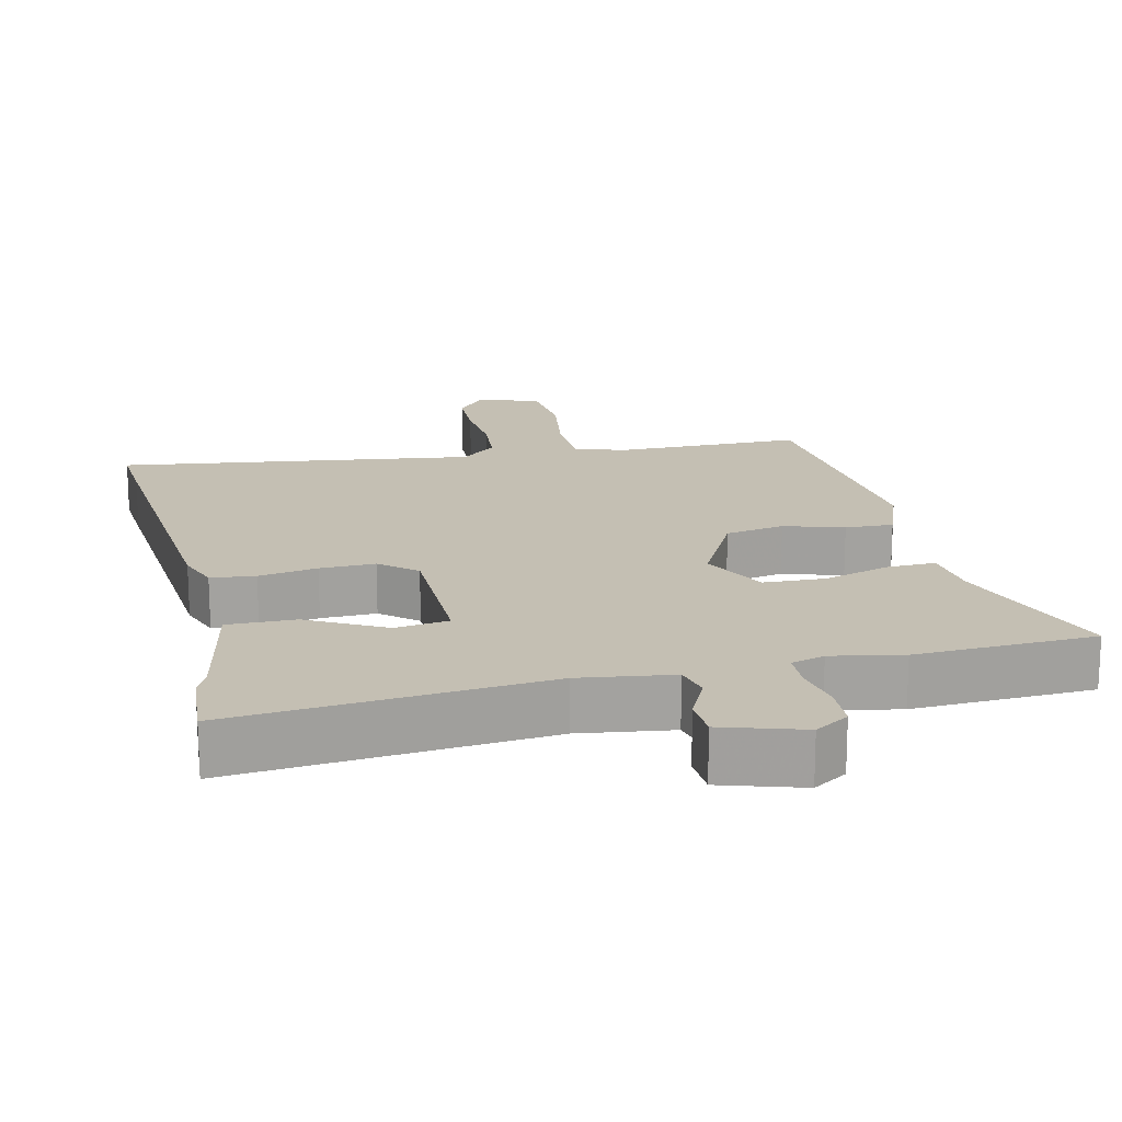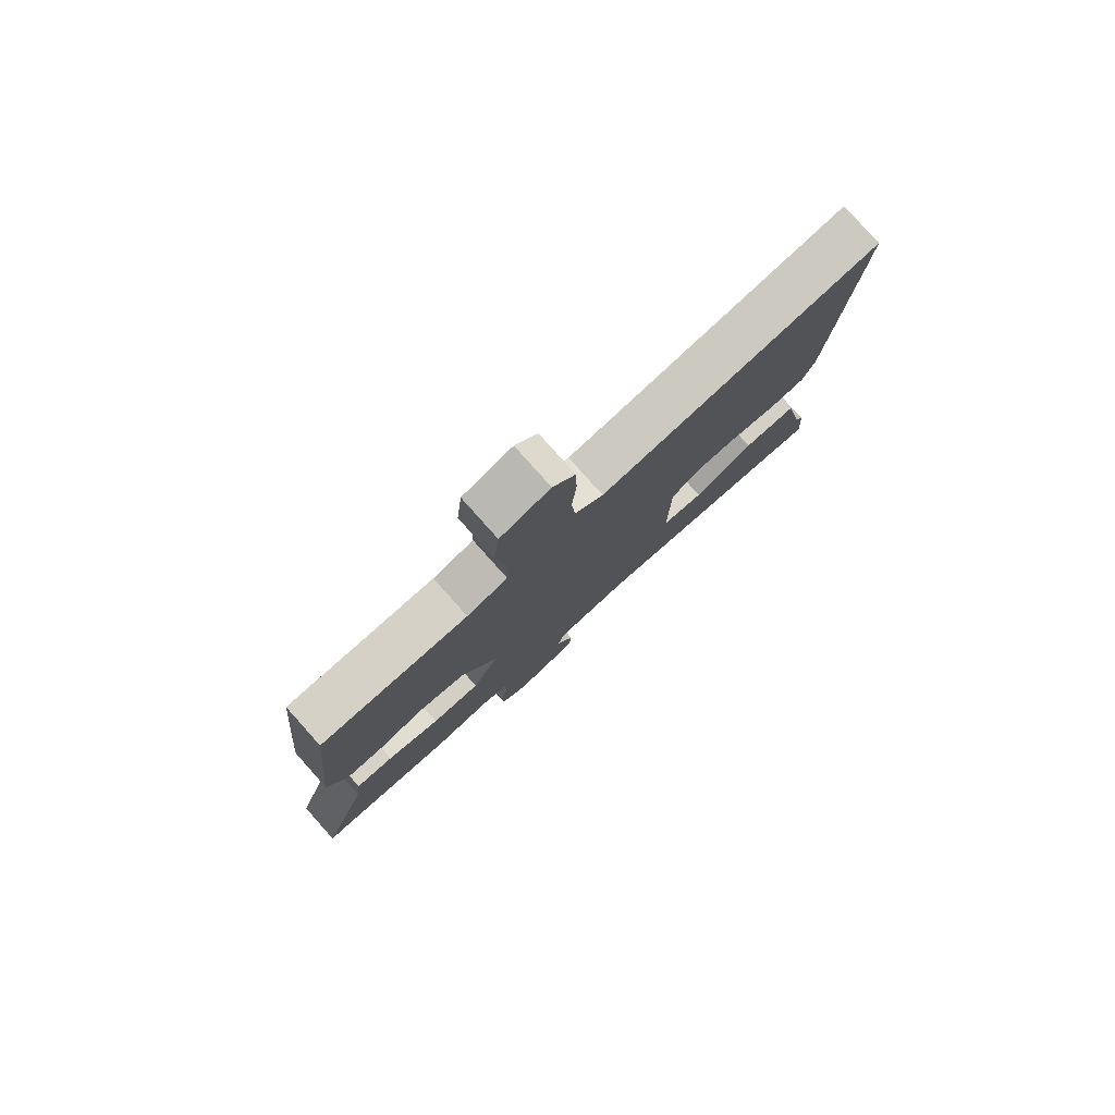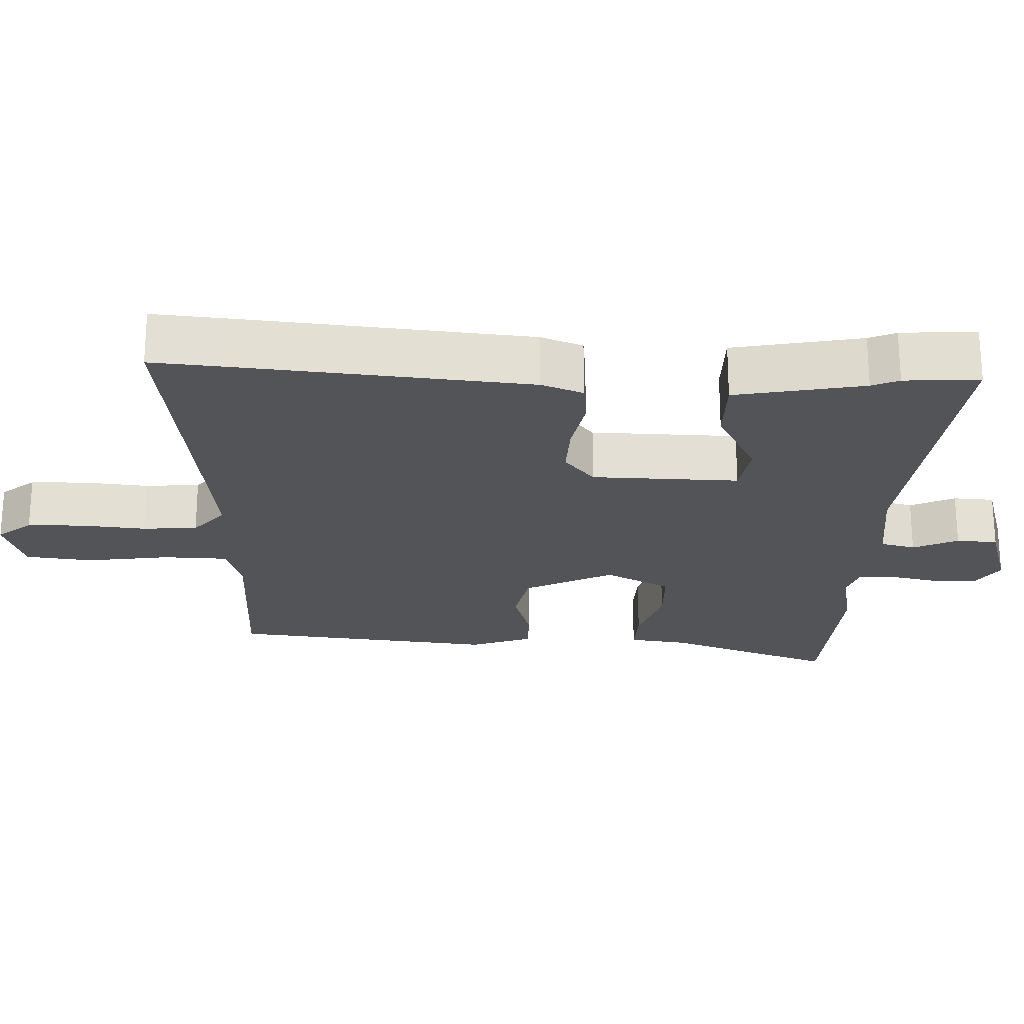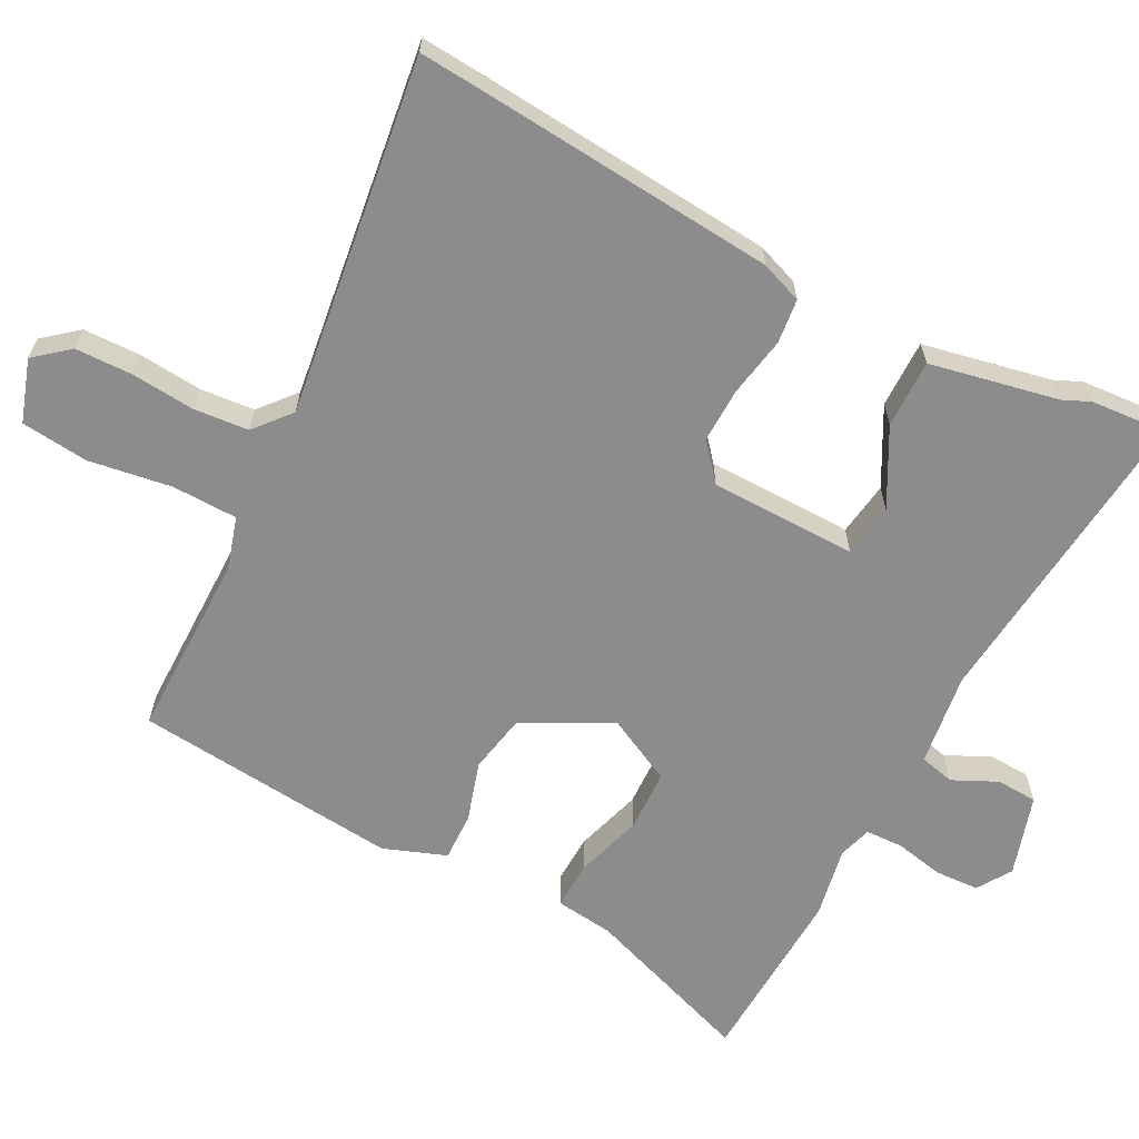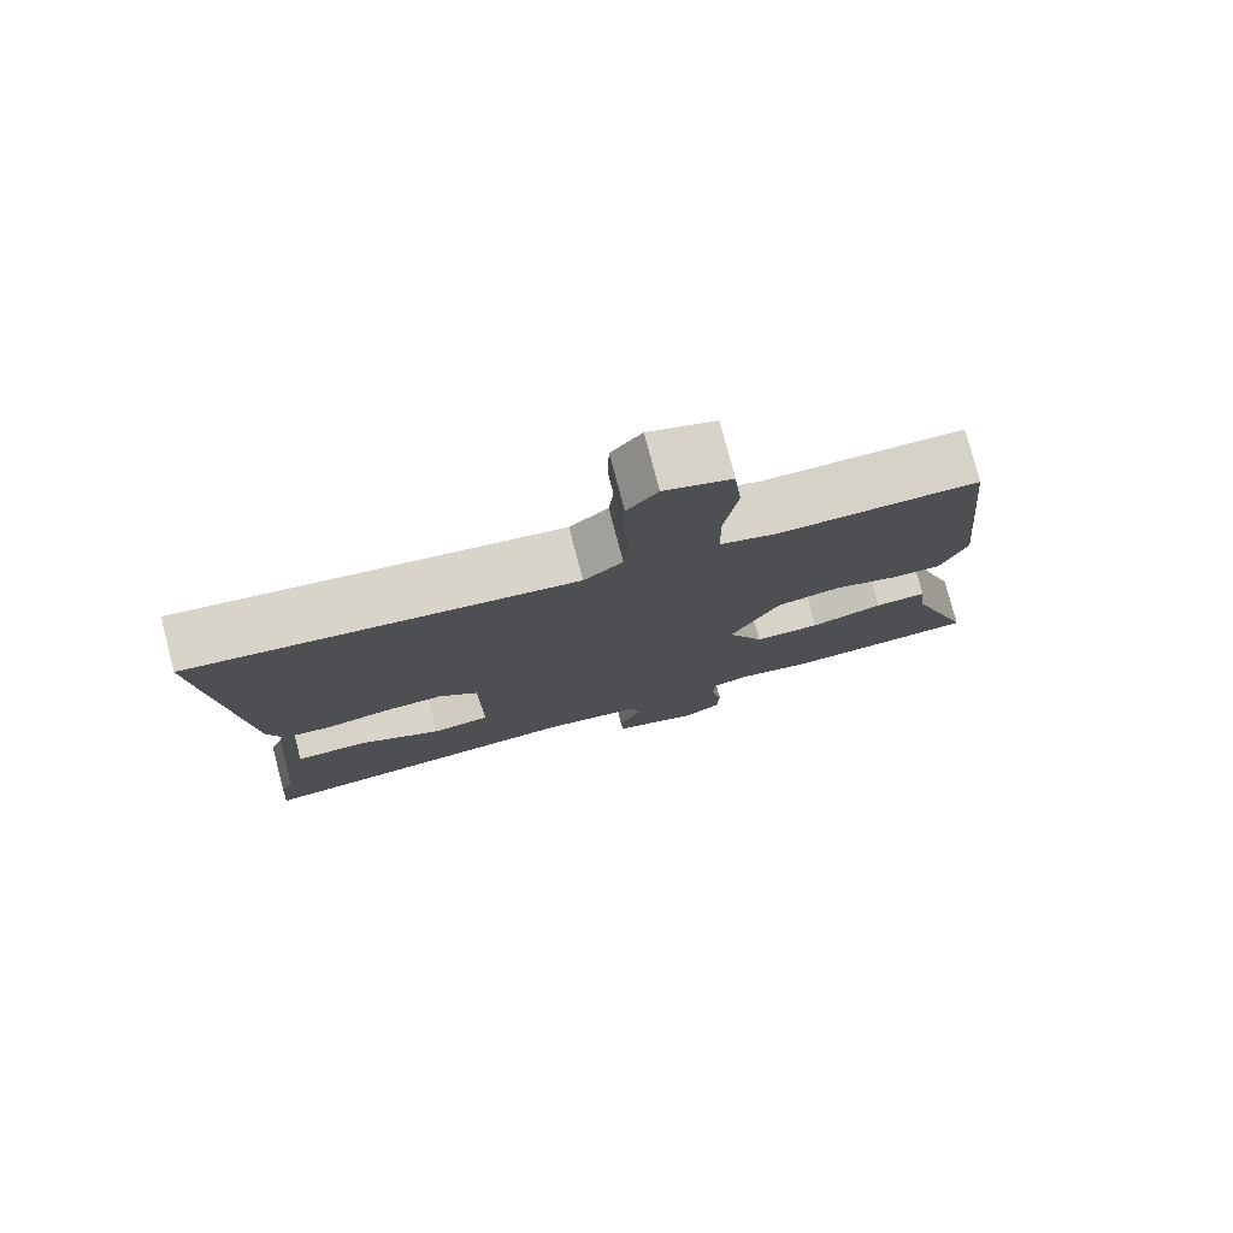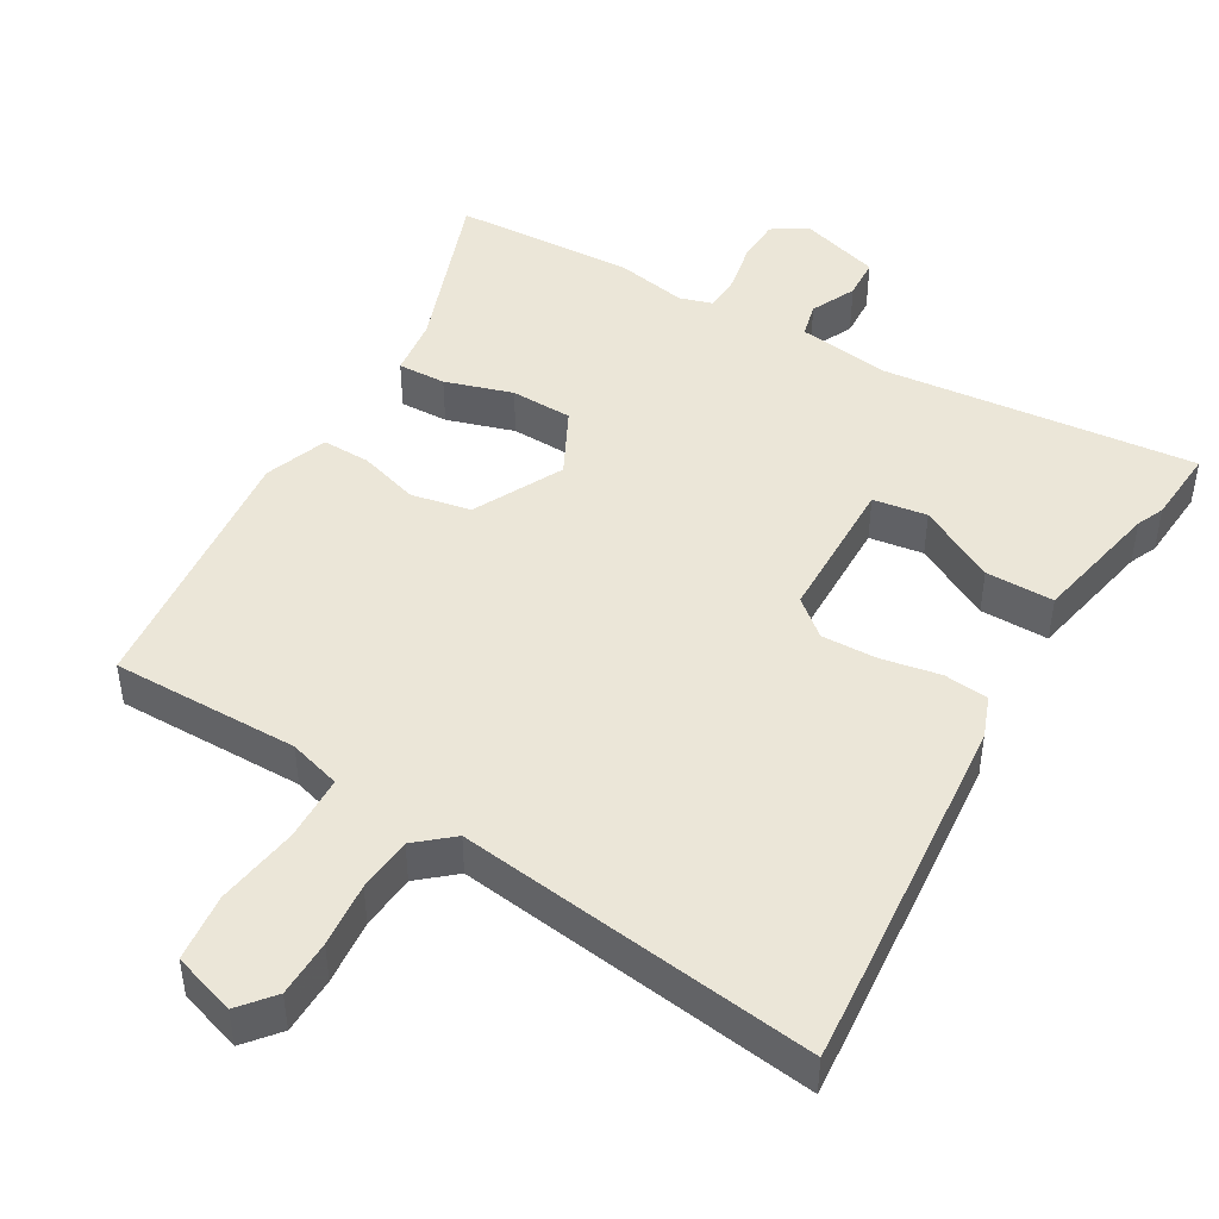
<metadata>
{"format":"obj","ext":"obj","renderer":"f3d","projection":"perspective","resolution":1024,"background":"white","views":[{"elev":17.8,"azim":167.1,"up":"+Y"},{"elev":79.7,"azim":-41.8,"up":"+Z"},{"elev":-22.9,"azim":87.4,"up":"+Y"},{"elev":-64.2,"azim":62.4,"up":"+Y"},{"elev":77.9,"azim":165.3,"up":"+Z"},{"elev":46.2,"azim":30.1,"up":"+Y"}]}
</metadata>
<code>
v -0.511 0.07 0.468
v -0.247 0.07 0.468
v -0.174 0.07 0.49
v -0.172 0.07 0.582
v -0.19 0.07 0.699
v -0.18 0.07 0.794
v -0.092 0.07 0.823
v -0.052 0.07 0.775
v -0.05 0.07 0.695
v -0.058 0.07 0.604
v -0.051 0.07 0.527
v 0 0.07 0.484
v 0.504 0.07 0.552
v 0.497 0.07 0.461
v 0.461 0.07 0.039
v 0.439 0.07 -0.02
v 0.376 0.07 -0.027
v 0.293 0.07 -0.012
v 0.215 0.07 -0.01
v 0.164 0.07 -0.053
v 0.161 0.07 -0.26
v 0.237 0.07 -0.271
v 0.345 0.07 -0.213
v 0.441 0.07 -0.212
v 0.478 0.07 -0.393
v 0.495 0.07 -0.431
v 0.503 0.07 -0.537
v 0.063 0.07 -0.494
v -0.068 0.07 -0.512
v -0.08 0.07 -0.561
v -0.05 0.07 -0.624
v -0.053 0.07 -0.682
v -0.167 0.07 -0.717
v -0.215 0.07 -0.686
v -0.218 0.07 -0.624
v -0.204 0.07 -0.555
v -0.206 0.07 -0.502
v -0.253 0.07 -0.488
v -0.353 0.07 -0.507
v -0.607 0.07 -0.495
v -0.522 0.07 -0.255
v -0.512 0.07 -0.173
v -0.444 0.07 -0.175
v -0.349 0.07 -0.204
v -0.262 0.07 -0.201
v -0.215 0.07 -0.108
v -0.279 0.07 0.017
v -0.363 0.07 0.033
v -0.447 0.07 0.007
v -0.515 0.07 0.005
v -0.548 0.07 0.093
v -0.511 0 0.468
v -0.247 0 0.468
v -0.174 0 0.49
v -0.172 0 0.582
v -0.19 0 0.699
v -0.18 0 0.794
v -0.092 0 0.823
v -0.052 0 0.775
v -0.05 0 0.695
v -0.058 0 0.604
v -0.051 0 0.527
v 0 0 0.484
v 0.504 0 0.552
v 0.497 0 0.461
v 0.461 0 0.039
v 0.439 0 -0.02
v 0.376 0 -0.027
v 0.293 0 -0.012
v 0.215 0 -0.01
v 0.164 0 -0.053
v 0.161 0 -0.26
v 0.237 0 -0.271
v 0.345 0 -0.213
v 0.441 0 -0.212
v 0.478 0 -0.393
v 0.495 0 -0.431
v 0.503 0 -0.537
v 0.063 0 -0.494
v -0.068 0 -0.512
v -0.08 0 -0.561
v -0.05 0 -0.624
v -0.053 0 -0.682
v -0.167 0 -0.717
v -0.215 0 -0.686
v -0.218 0 -0.624
v -0.204 0 -0.555
v -0.206 0 -0.502
v -0.253 0 -0.488
v -0.353 0 -0.507
v -0.607 0 -0.495
v -0.522 0 -0.255
v -0.512 0 -0.173
v -0.444 0 -0.175
v -0.349 0 -0.204
v -0.262 0 -0.201
v -0.215 0 -0.108
v -0.279 0 0.017
v -0.363 0 0.033
v -0.447 0 0.007
v -0.515 0 0.005
v -0.548 0 0.093
f 51 1 2
f 50 51 2
f 49 50 2
f 48 49 2
f 47 48 2 3
f 46 47 3
f 41 42 43 44
f 41 44 45
f 40 41 45
f 39 40 45
f 38 39 45
f 37 38 45 46
f 34 35 36
f 33 34 36
f 32 33 36
f 31 32 36
f 30 31 36
f 37 46 3
f 36 37 3
f 30 36 3
f 29 30 3
f 25 26 27 28
f 25 28 29
f 24 25 29
f 23 24 29
f 22 23 29
f 16 17 18
f 15 16 18
f 14 15 18
f 13 14 18
f 12 13 18
f 11 12 18 19
f 8 9 10
f 7 8 10
f 6 7 10
f 5 6 10
f 4 5 10
f 4 10 11
f 11 19 20
f 4 11 20
f 3 4 20
f 21 22 29
f 3 20 21 29
f 53 52 102
f 53 102 101
f 53 101 100
f 53 100 99
f 54 53 99 98
f 54 98 97
f 95 94 93 92
f 96 95 92
f 96 92 91
f 96 91 90
f 96 90 89
f 97 96 89 88
f 87 86 85
f 87 85 84
f 87 84 83
f 87 83 82
f 87 82 81
f 54 97 88
f 54 88 87
f 54 87 81
f 54 81 80
f 79 78 77 76
f 80 79 76
f 80 76 75
f 80 75 74
f 80 74 73
f 69 68 67
f 69 67 66
f 69 66 65
f 69 65 64
f 69 64 63
f 70 69 63 62
f 61 60 59
f 61 59 58
f 61 58 57
f 61 57 56
f 61 56 55
f 62 61 55
f 71 70 62
f 71 62 55
f 71 55 54
f 80 73 72
f 80 72 71 54
f 1 52 53 2
f 2 53 54 3
f 3 54 55 4
f 4 55 56 5
f 5 56 57 6
f 6 57 58 7
f 7 58 59 8
f 8 59 60 9
f 9 60 61 10
f 10 61 62 11
f 11 62 63 12
f 12 63 64 13
f 13 64 65 14
f 14 65 66 15
f 15 66 67 16
f 16 67 68 17
f 17 68 69 18
f 18 69 70 19
f 19 70 71 20
f 20 71 72 21
f 21 72 73 22
f 22 73 74 23
f 23 74 75 24
f 24 75 76 25
f 25 76 77 26
f 26 77 78 27
f 27 78 79 28
f 28 79 80 29
f 29 80 81 30
f 30 81 82 31
f 31 82 83 32
f 32 83 84 33
f 33 84 85 34
f 34 85 86 35
f 35 86 87 36
f 36 87 88 37
f 37 88 89 38
f 38 89 90 39
f 39 90 91 40
f 40 91 92 41
f 41 92 93 42
f 42 93 94 43
f 43 94 95 44
f 44 95 96 45
f 45 96 97 46
f 46 97 98 47
f 47 98 99 48
f 48 99 100 49
f 49 100 101 50
f 50 101 102 51
f 51 102 52 1

</code>
